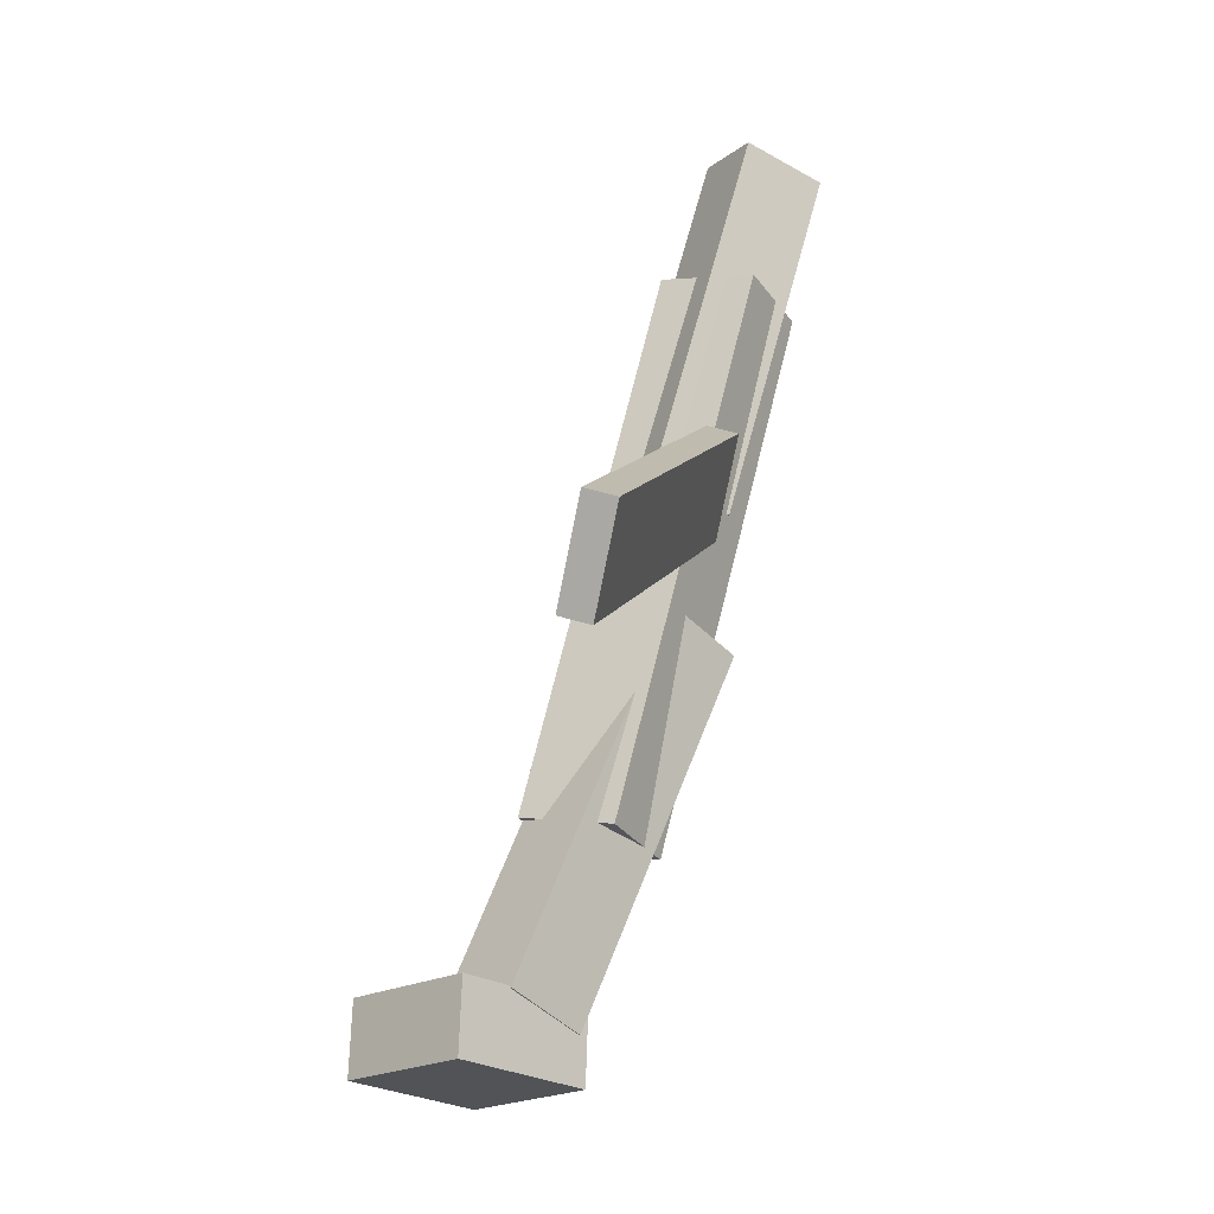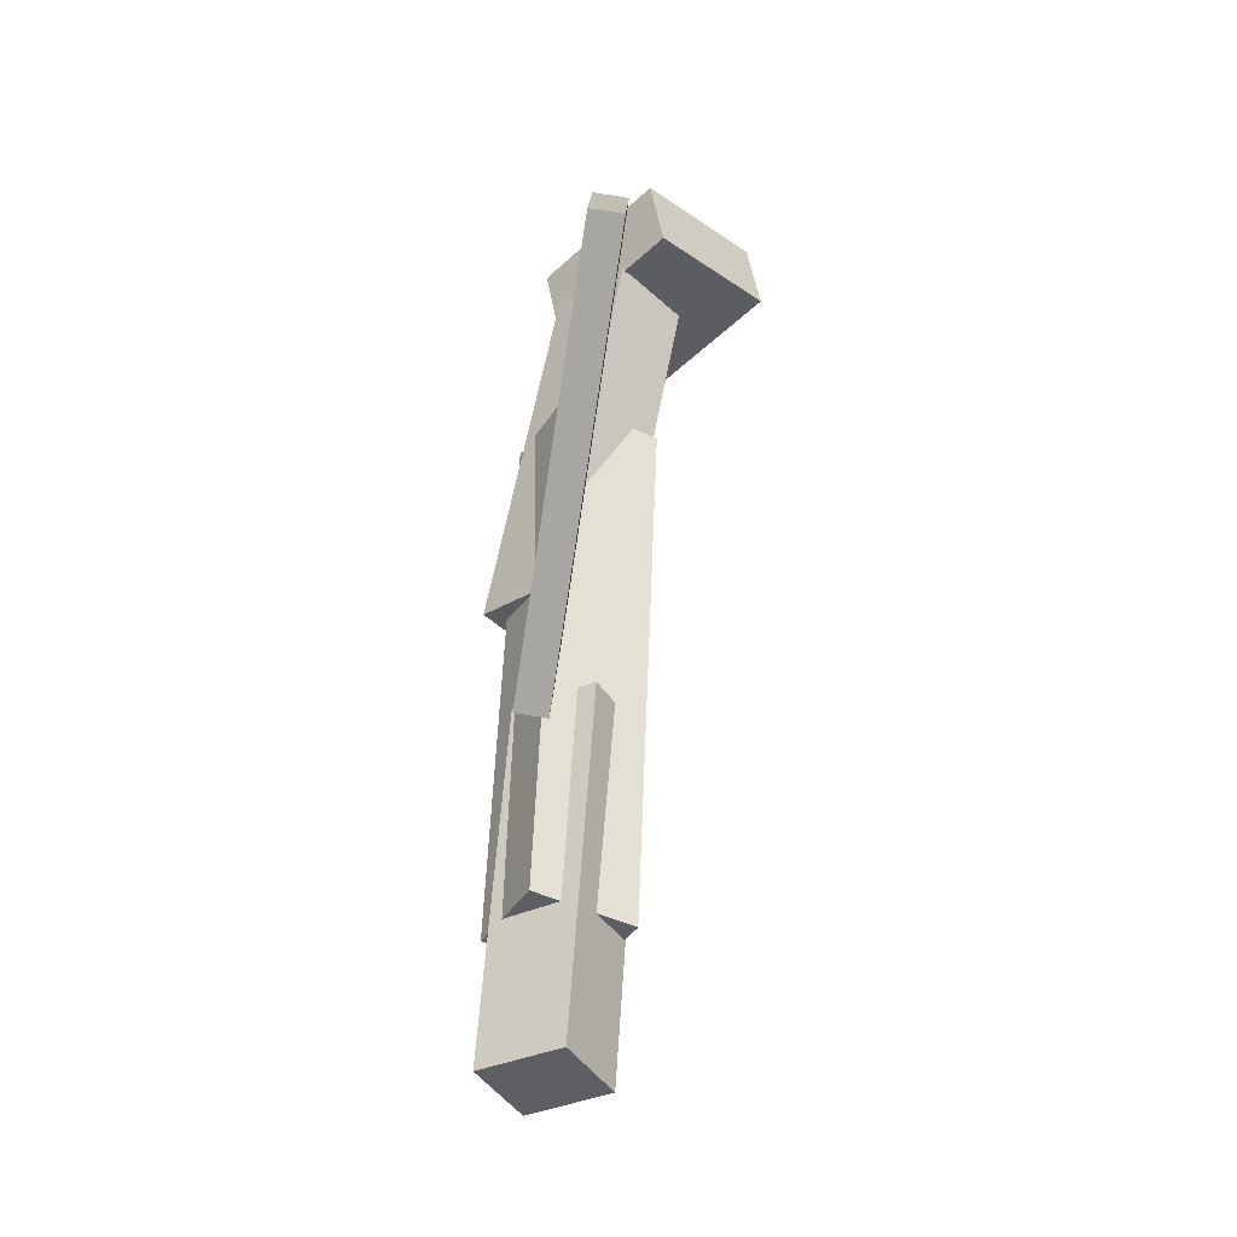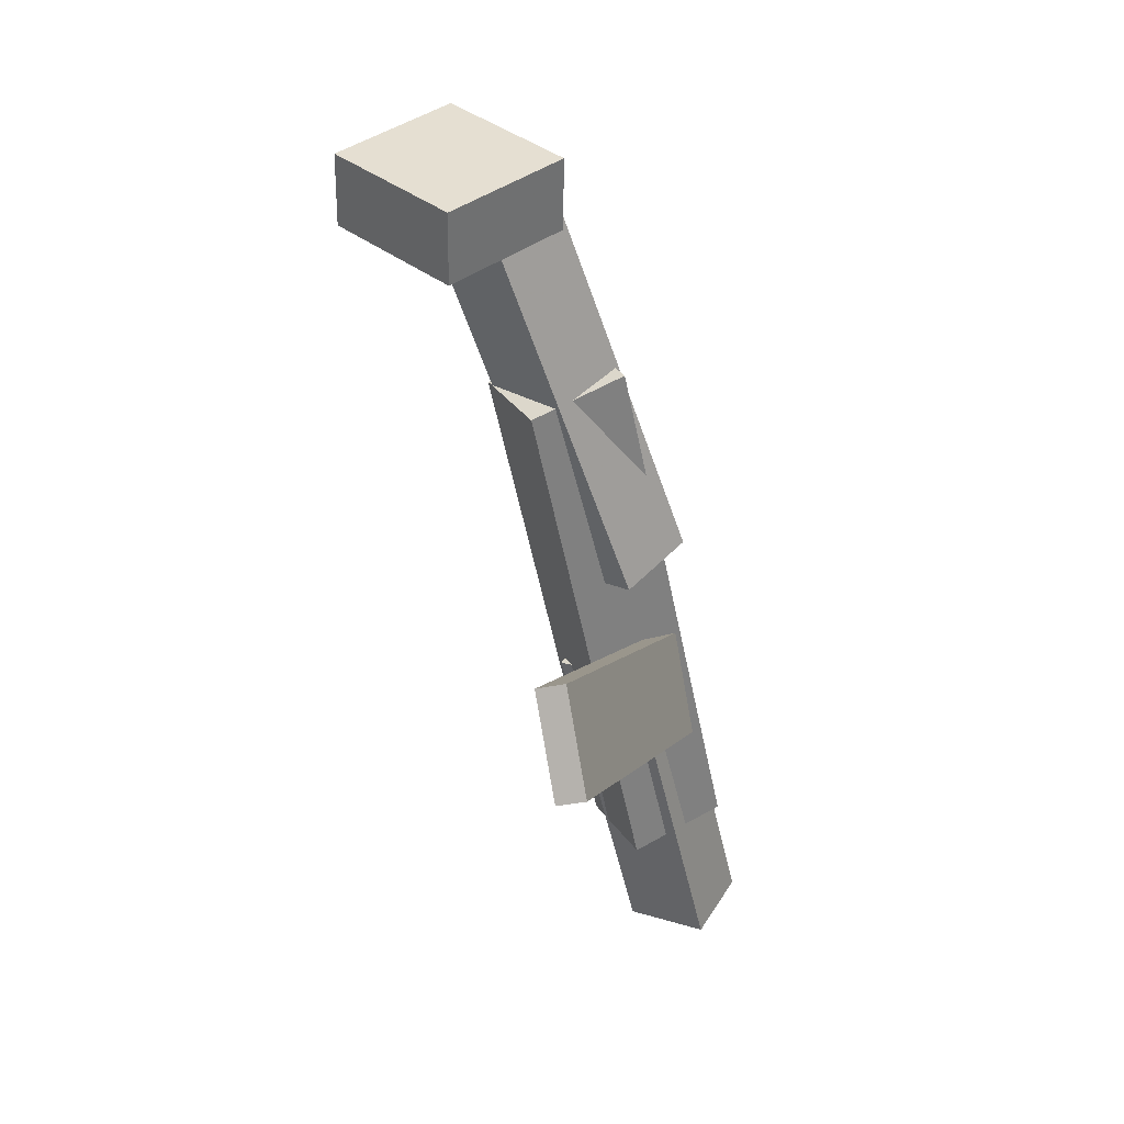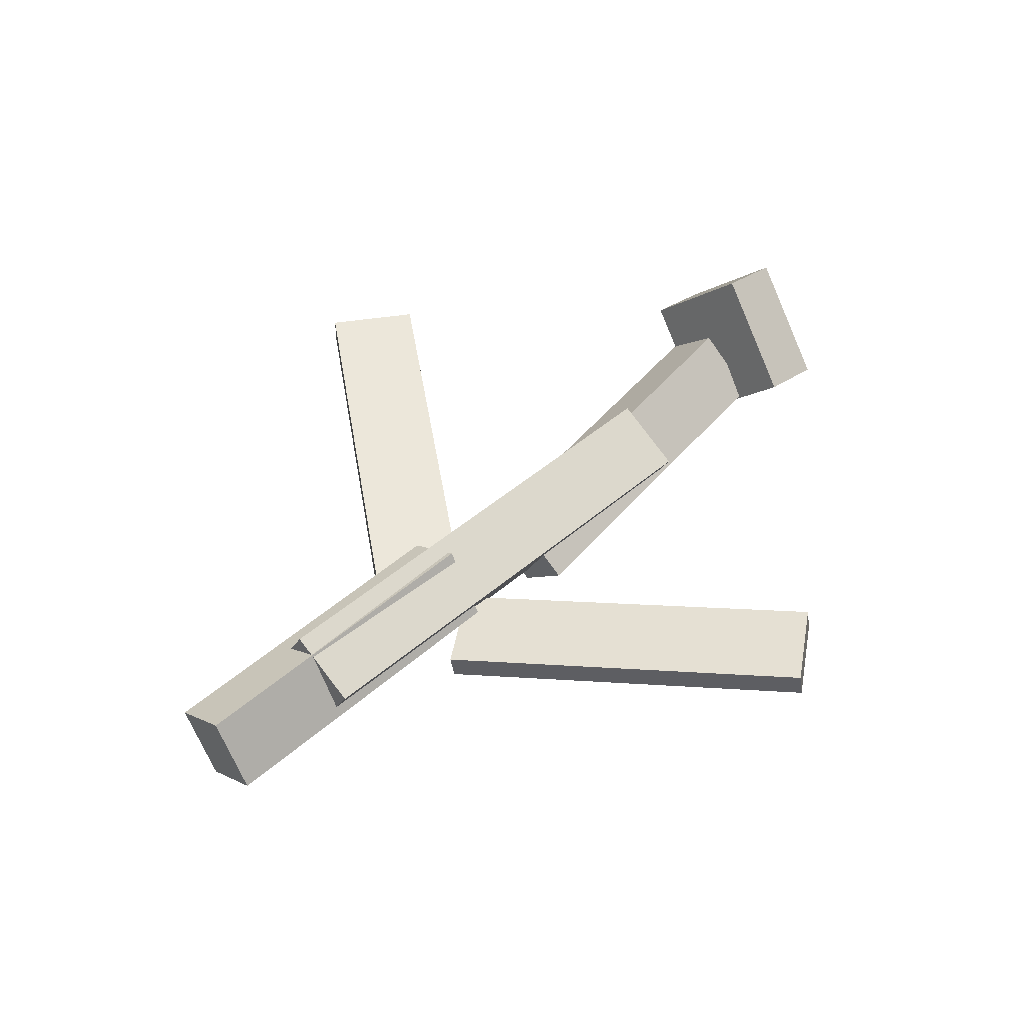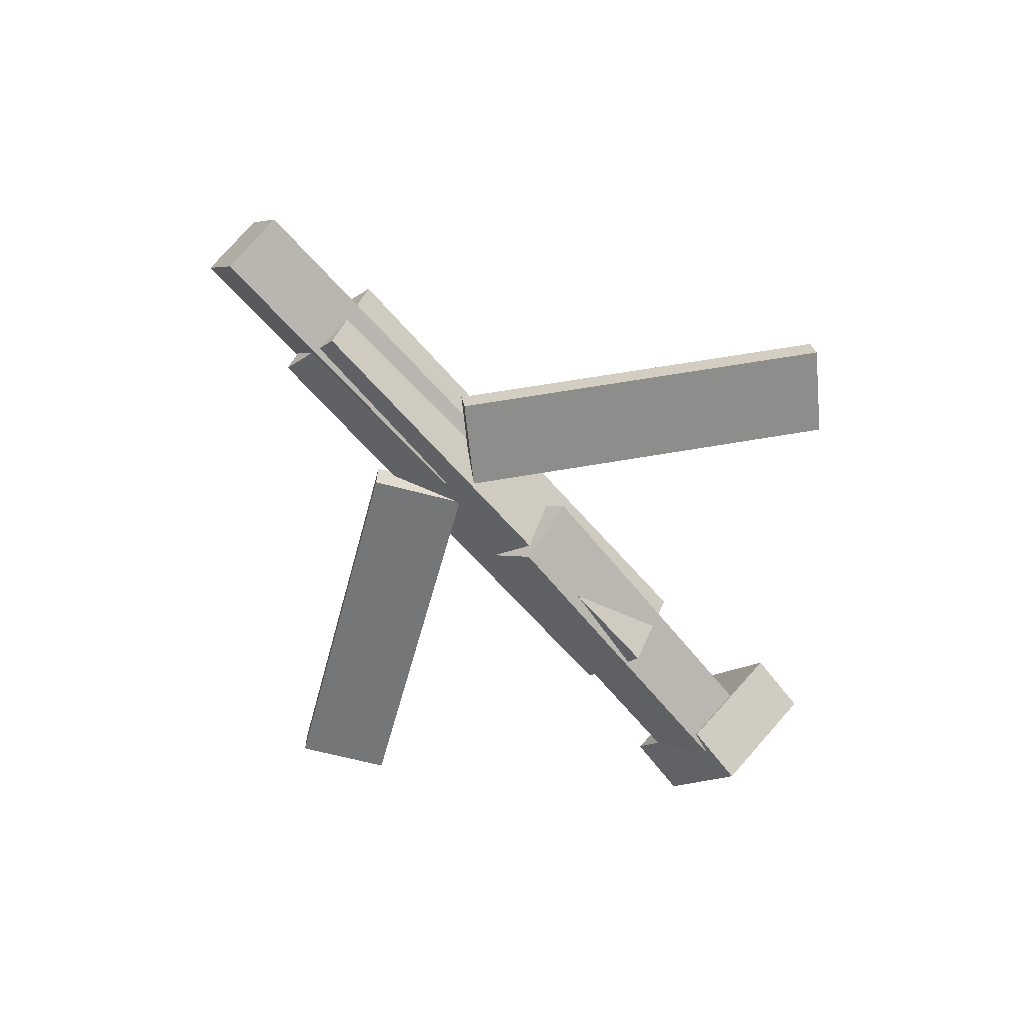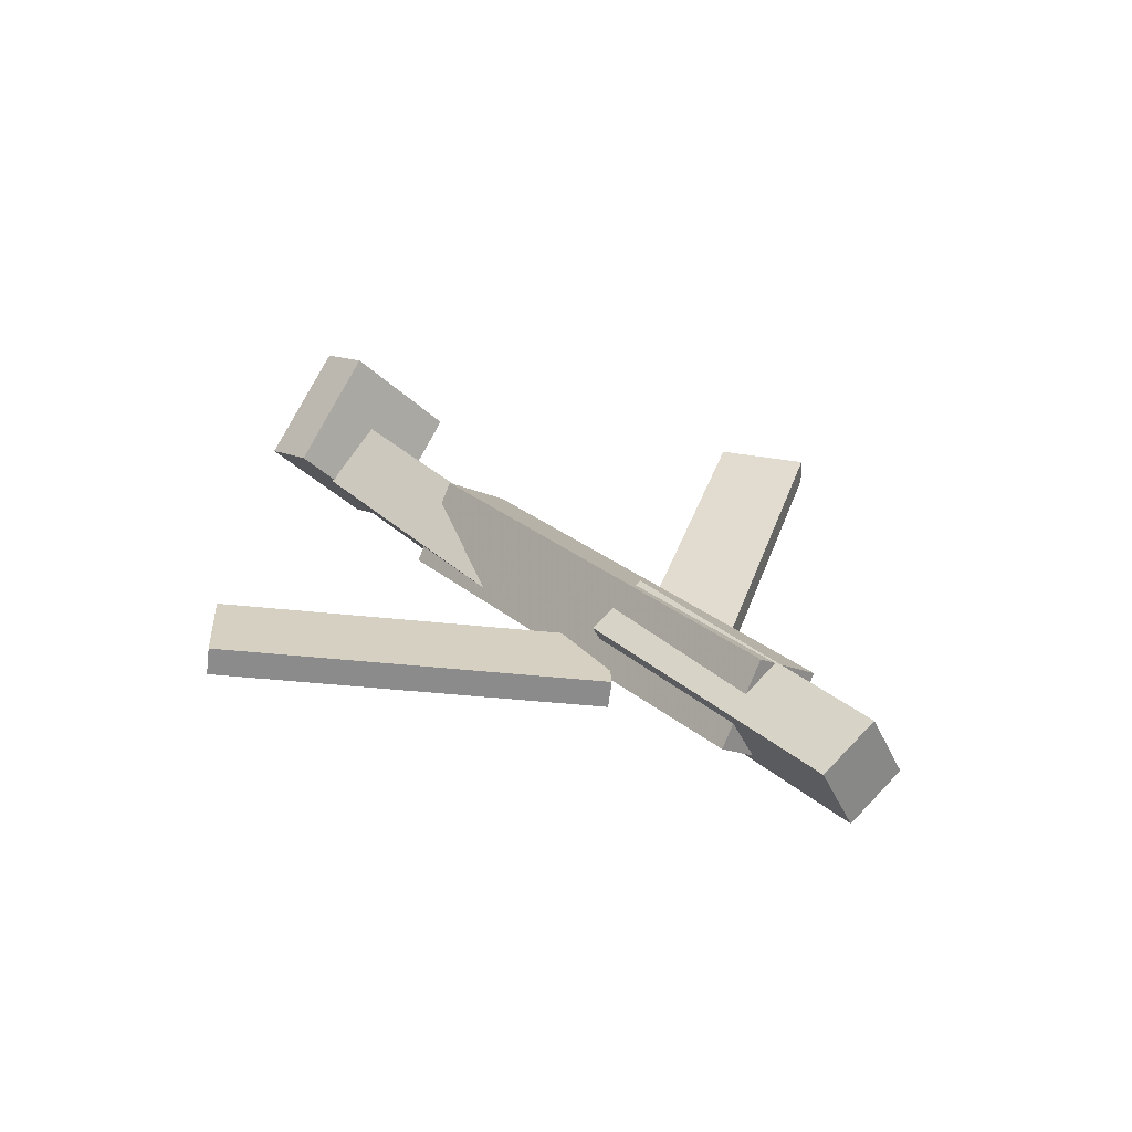
<metadata>
{"format":"obj","ext":"obj","renderer":"f3d","projection":"perspective","resolution":1024,"background":"white","views":[{"elev":68.3,"azim":-75.9,"up":"+Z"},{"elev":49.9,"azim":92.5,"up":"+Z"},{"elev":-52.5,"azim":-78.5,"up":"+Z"},{"elev":47.4,"azim":135.7,"up":"+Y"},{"elev":-63.8,"azim":130.9,"up":"+Y"},{"elev":26.7,"azim":52.6,"up":"+Y"}]}
</metadata>
<code>
v 0.1312 -0.06885 -0.05594
v 0.07038 -0.06811 -0.01308
v 0.1293 -0.08941 -0.05835
v 0.06843 -0.08867 -0.01549
v -0.04657 -0.02237 -0.3091
v -0.1074 -0.02162 -0.2662
v -0.04852 -0.04293 -0.3115
v -0.1094 -0.04219 -0.2686
f 1.0 7.0 5.0
f 1.0 3.0 7.0
f 1.0 4.0 3.0
f 1.0 2.0 4.0
f 3.0 8.0 7.0
f 3.0 4.0 8.0
f 5.0 7.0 8.0
f 5.0 8.0 6.0
f 1.0 5.0 6.0
f 1.0 6.0 2.0
f 2.0 6.0 8.0
f 2.0 8.0 4.0
v -0.1609 -0.06253 0.04262
v 0.2481 -0.05958 0.04251
v -0.1614 0.002468 0.006663
v 0.2476 0.005415 0.006559
v -0.1607 -0.09373 -0.01378
v 0.2483 -0.09078 -0.01388
v -0.1612 -0.02873 -0.04973
v 0.2478 -0.02578 -0.04984
f 9.0 15.0 13.0
f 9.0 11.0 15.0
f 9.0 12.0 11.0
f 9.0 10.0 12.0
f 11.0 16.0 15.0
f 11.0 12.0 16.0
f 13.0 15.0 16.0
f 13.0 16.0 14.0
f 9.0 13.0 14.0
f 9.0 14.0 10.0
f 10.0 14.0 16.0
f 10.0 16.0 12.0
v -0.2899 -0.0321 -0.03376
v -0.2919 -0.07304 0.009543
v -0.2809 0.0143 0.01051
v -0.2828 -0.02665 0.05382
v -0.008262 -0.06739 -0.05454
v -0.0102 -0.1083 -0.01123
v 0.0008167 -0.021 -0.01027
v -0.00112 -0.06194 0.03304
f 17.0 23.0 21.0
f 17.0 19.0 23.0
f 17.0 20.0 19.0
f 17.0 18.0 20.0
f 19.0 24.0 23.0
f 19.0 20.0 24.0
f 21.0 23.0 24.0
f 21.0 24.0 22.0
f 17.0 21.0 22.0
f 17.0 22.0 18.0
f 18.0 22.0 24.0
f 18.0 24.0 20.0
v 0.3526 -0.03193 0.03863
v 0.3532 -0.003892 -0.009169
v 0.08365 -0.02767 0.038
v 0.0842 0.0003666 -0.009799
v 0.3519 -0.08668 0.006511
v 0.3524 -0.05864 -0.04129
v 0.08285 -0.08242 0.005882
v 0.08341 -0.05439 -0.04192
f 25.0 31.0 29.0
f 25.0 27.0 31.0
f 25.0 28.0 27.0
f 25.0 26.0 28.0
f 27.0 32.0 31.0
f 27.0 28.0 32.0
f 29.0 31.0 32.0
f 29.0 32.0 30.0
f 25.0 29.0 30.0
f 25.0 30.0 26.0
f 26.0 30.0 32.0
f 26.0 32.0 28.0
v -0.2875 -0.001462 -0.06996
v -0.3396 -0.01271 -0.06962
v -0.3032 0.0736 0.006526
v -0.3553 0.06235 0.006865
v -0.2715 -0.07313 0.003644
v -0.3236 -0.08438 0.003984
v -0.2872 0.001933 0.08013
v -0.3394 -0.009319 0.08047
f 33.0 39.0 37.0
f 33.0 35.0 39.0
f 33.0 36.0 35.0
f 33.0 34.0 36.0
f 35.0 40.0 39.0
f 35.0 36.0 40.0
f 37.0 39.0 40.0
f 37.0 40.0 38.0
f 33.0 37.0 38.0
f 33.0 38.0 34.0
f 34.0 38.0 40.0
f 34.0 40.0 36.0
v 0.1223 -0.0779 0.05249
v 0.05944 -0.07834 0.009699
v 0.1238 -0.05513 0.05004
v 0.06095 -0.05557 0.007247
v -0.05486 -0.03819 0.3122
v -0.1177 -0.03863 0.2694
v -0.05335 -0.01542 0.3098
v -0.1162 -0.01587 0.267
f 41.0 47.0 45.0
f 41.0 43.0 47.0
f 41.0 44.0 43.0
f 41.0 42.0 44.0
f 43.0 48.0 47.0
f 43.0 44.0 48.0
f 45.0 47.0 48.0
f 45.0 48.0 46.0
f 41.0 45.0 46.0
f 41.0 46.0 42.0
f 42.0 46.0 48.0
f 42.0 48.0 44.0

</code>
